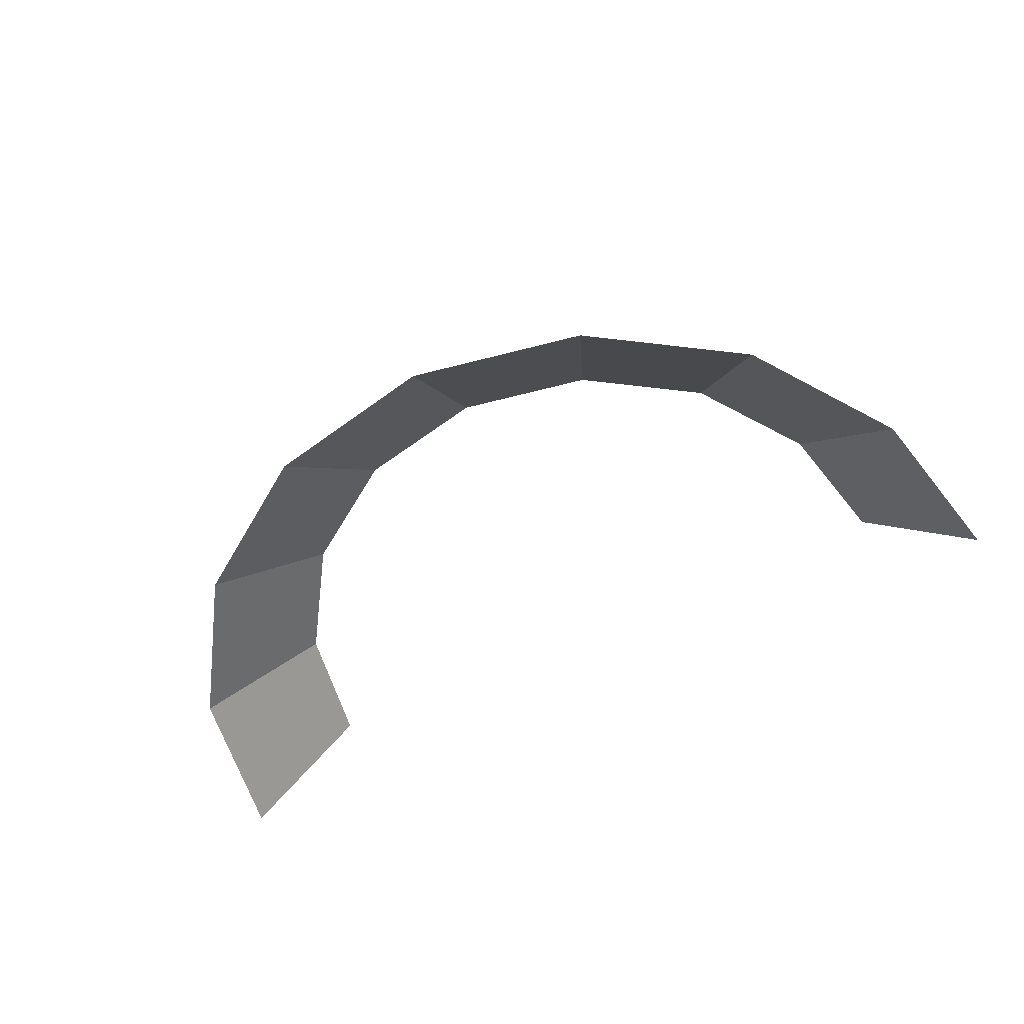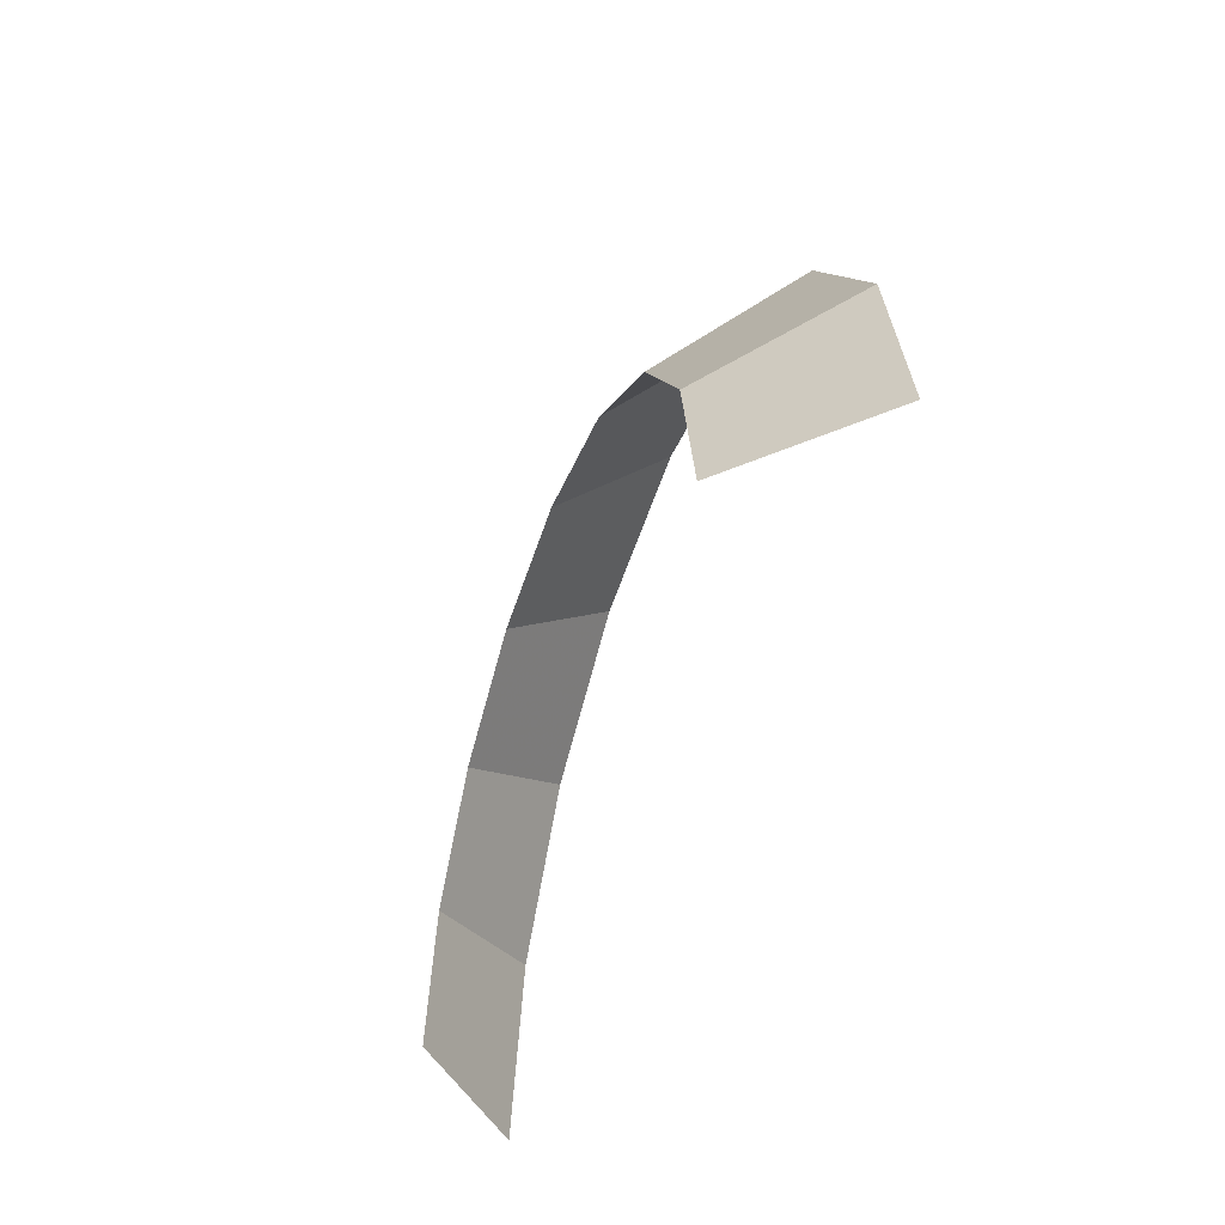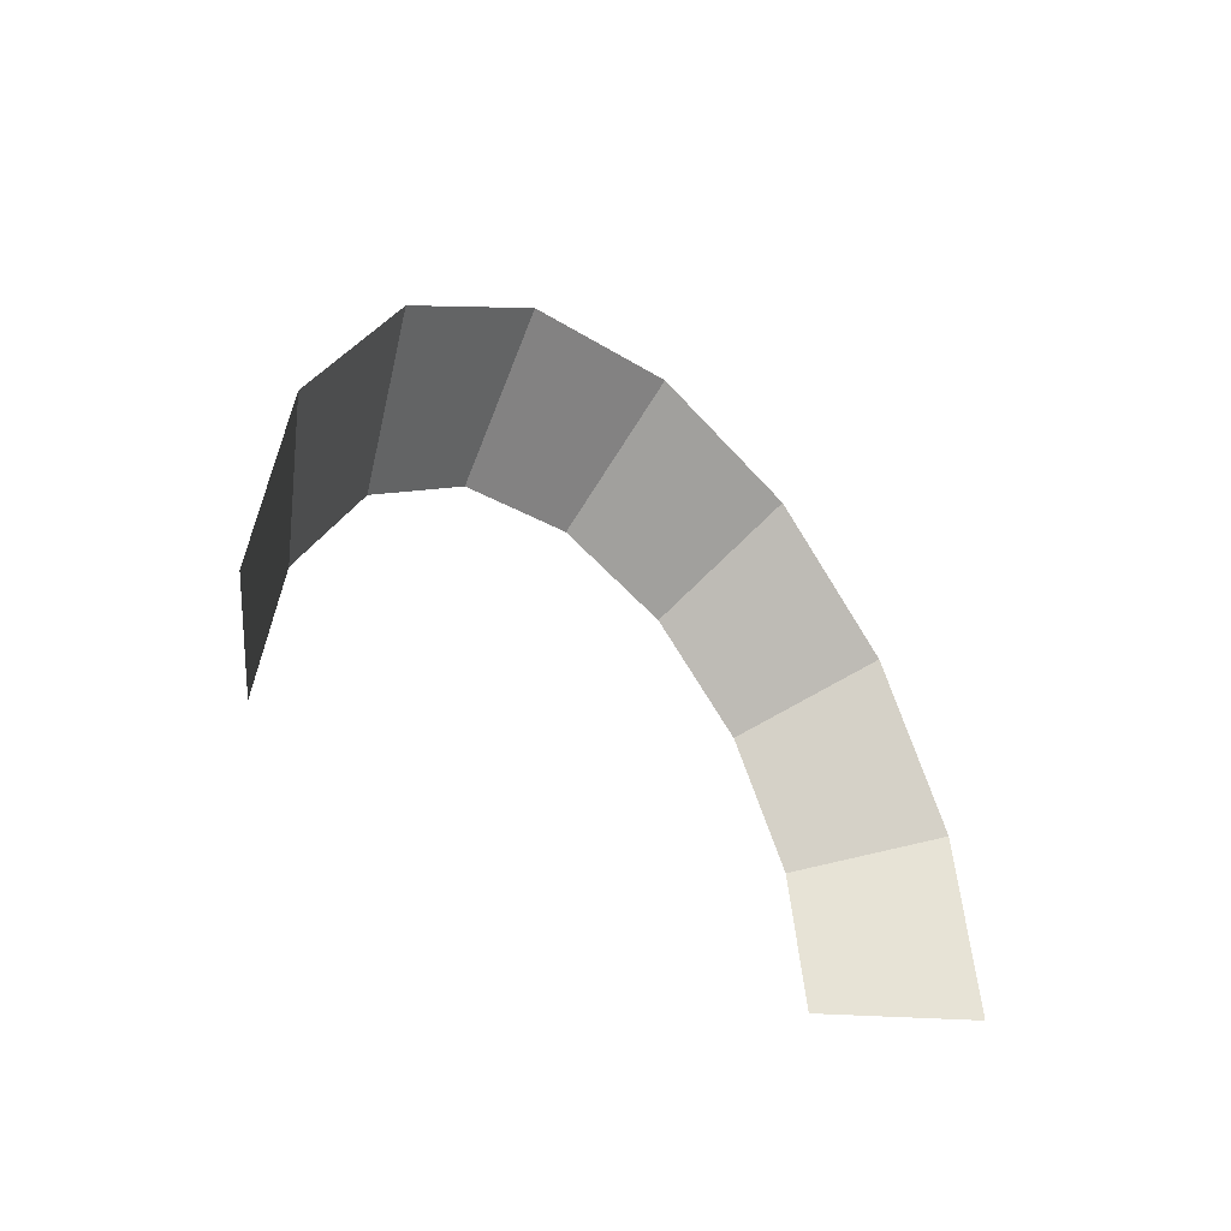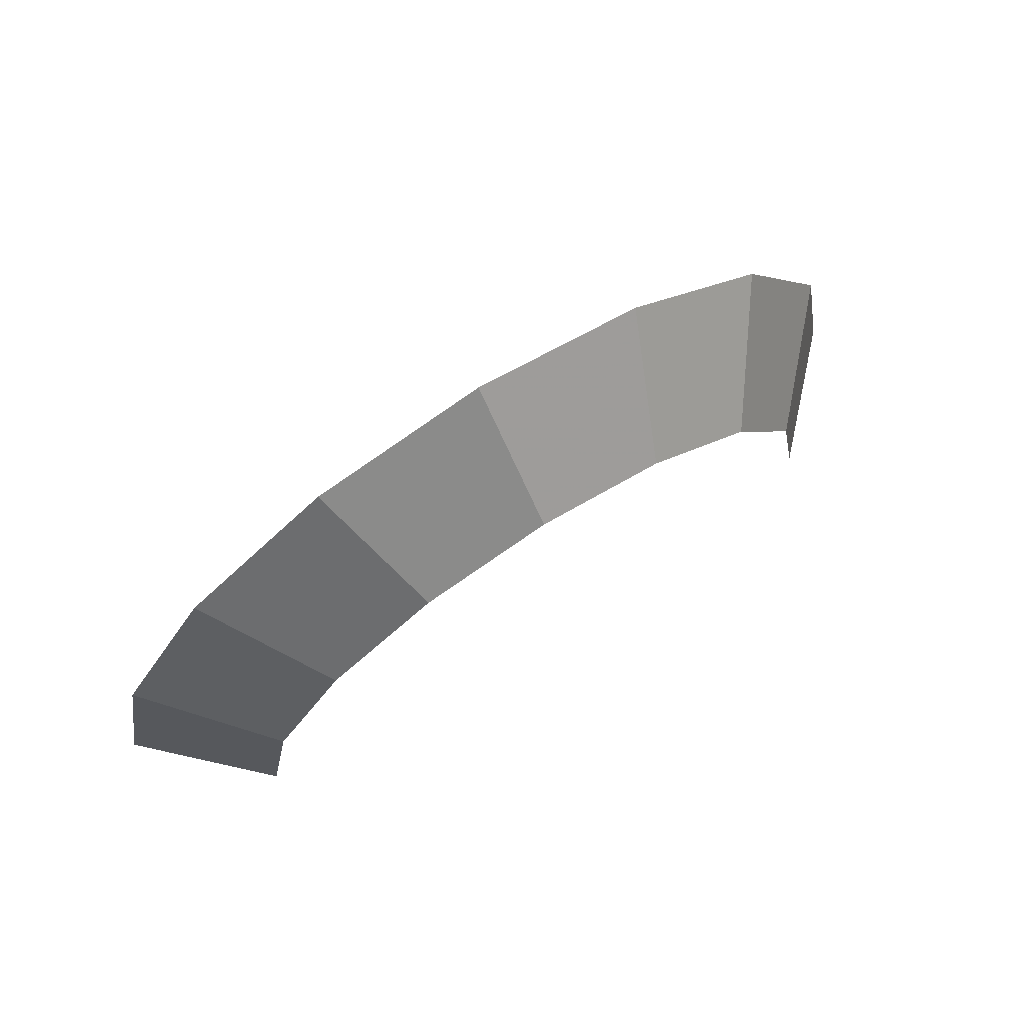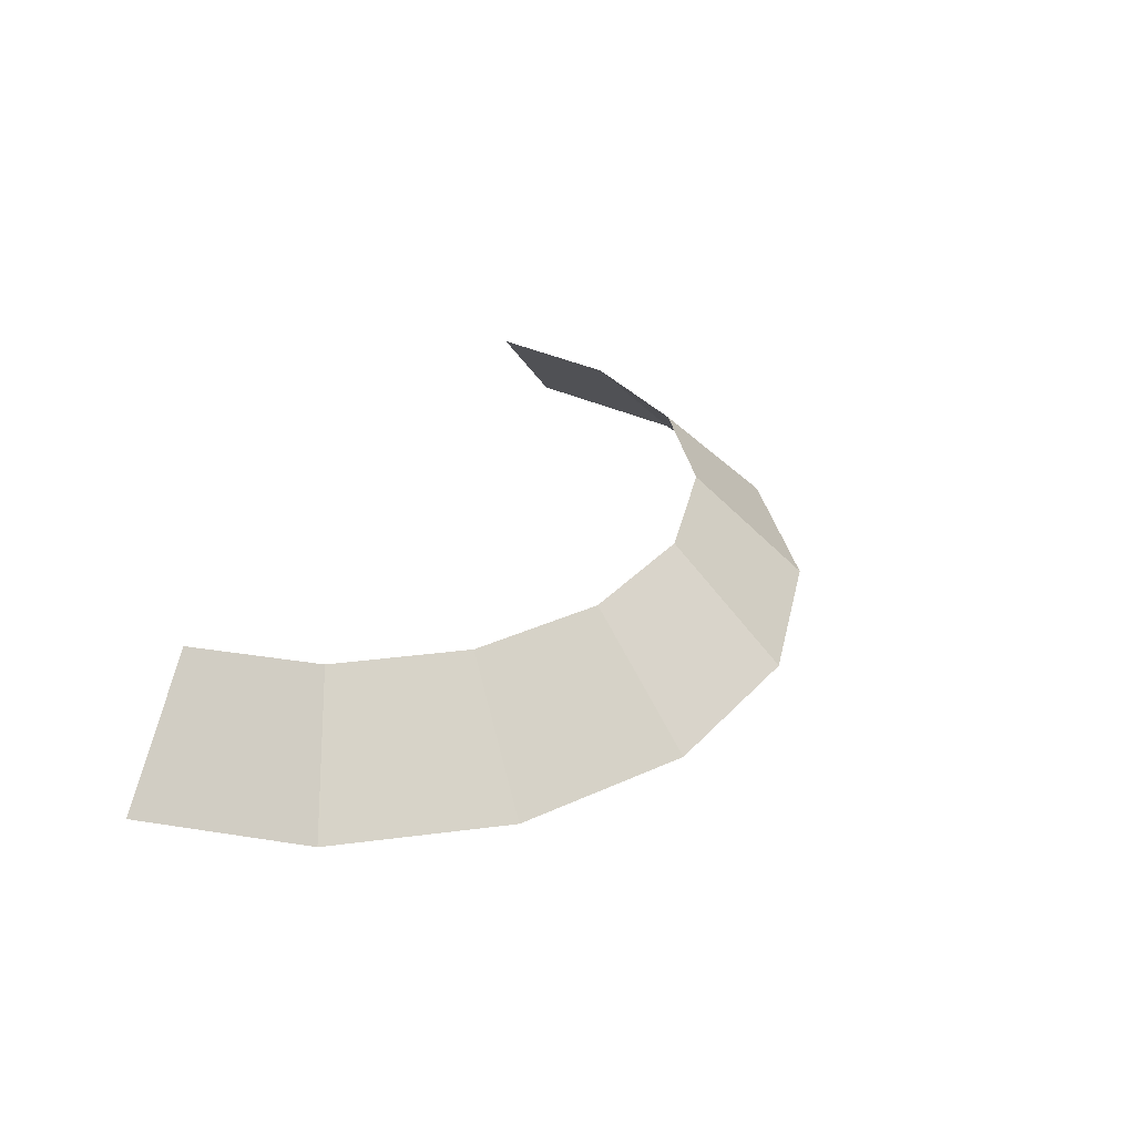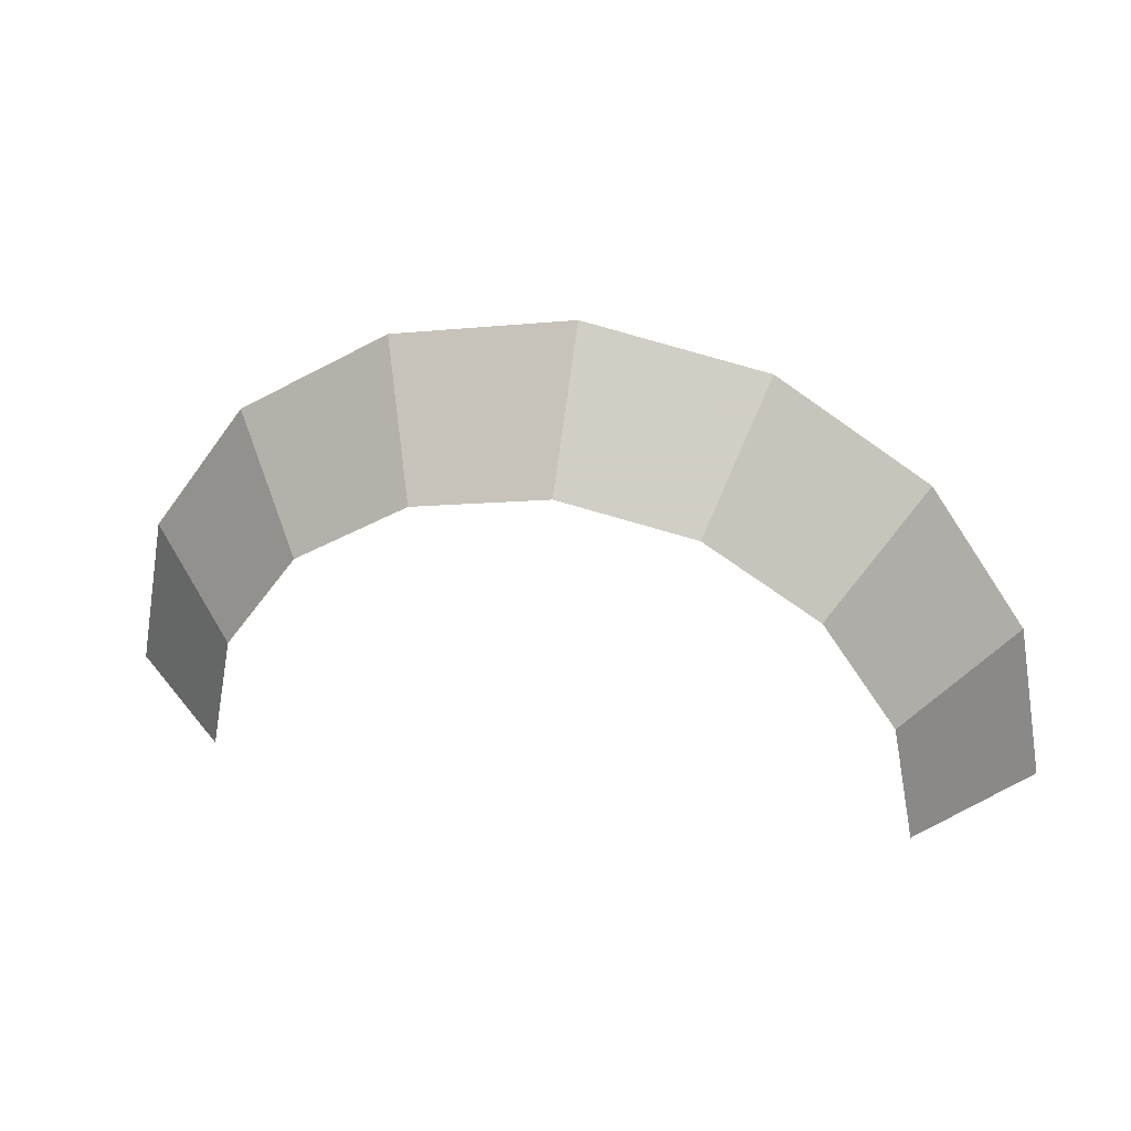
<metadata>
{"format":"obj","ext":"obj","renderer":"f3d","projection":"perspective","resolution":1024,"background":"white","views":[{"elev":-57.1,"azim":26.6,"up":"+Y"},{"elev":-46.2,"azim":-109.0,"up":"+Z"},{"elev":-34.2,"azim":-50.5,"up":"+Z"},{"elev":72.7,"azim":147.5,"up":"+Z"},{"elev":32.4,"azim":-66.4,"up":"+Y"},{"elev":37.1,"azim":-168.7,"up":"+Z"}]}
</metadata>
<code>
v 0.15 0.05 0
v 0.1386 0.05 0.0574
v 0.1848 0 0.07654
v 0.2 0 0
v 0.1386 0.05 0.0574
v 0.1061 0.05 0.1061
v 0.1414 0 0.1414
v 0.1848 0 0.07654
v 0.1061 0.05 0.1061
v 0.0574 0.05 0.1386
v 0.07654 0 0.1848
v 0.1414 0 0.1414
v 0.0574 0.05 0.1386
v 0 0.05 0.15
v 0 0 0.2
v 0.07654 0 0.1848
v 0 0.05 0.15
v -0.0574 0.05 0.1386
v -0.07654 0 0.1848
v 0 0 0.2
v -0.0574 0.05 0.1386
v -0.1061 0.05 0.1061
v -0.1414 0 0.1414
v -0.07654 0 0.1848
v -0.1061 0.05 0.1061
v -0.1386 0.05 0.0574
v -0.1848 0 0.07654
v -0.1414 0 0.1414
v -0.1386 0.05 0.0574
v -0.15 0.05 0
v -0.2 0 0
v -0.1848 0 0.07654
g mesh544
f 1 2 3
f 3 4 1
f 5 6 7
f 7 8 5
f 9 10 11
f 11 12 9
f 13 14 15
f 15 16 13
f 17 18 19
f 19 20 17
f 21 22 23
f 23 24 21
f 25 26 27
f 27 28 25
f 29 30 31
f 31 32 29

</code>
